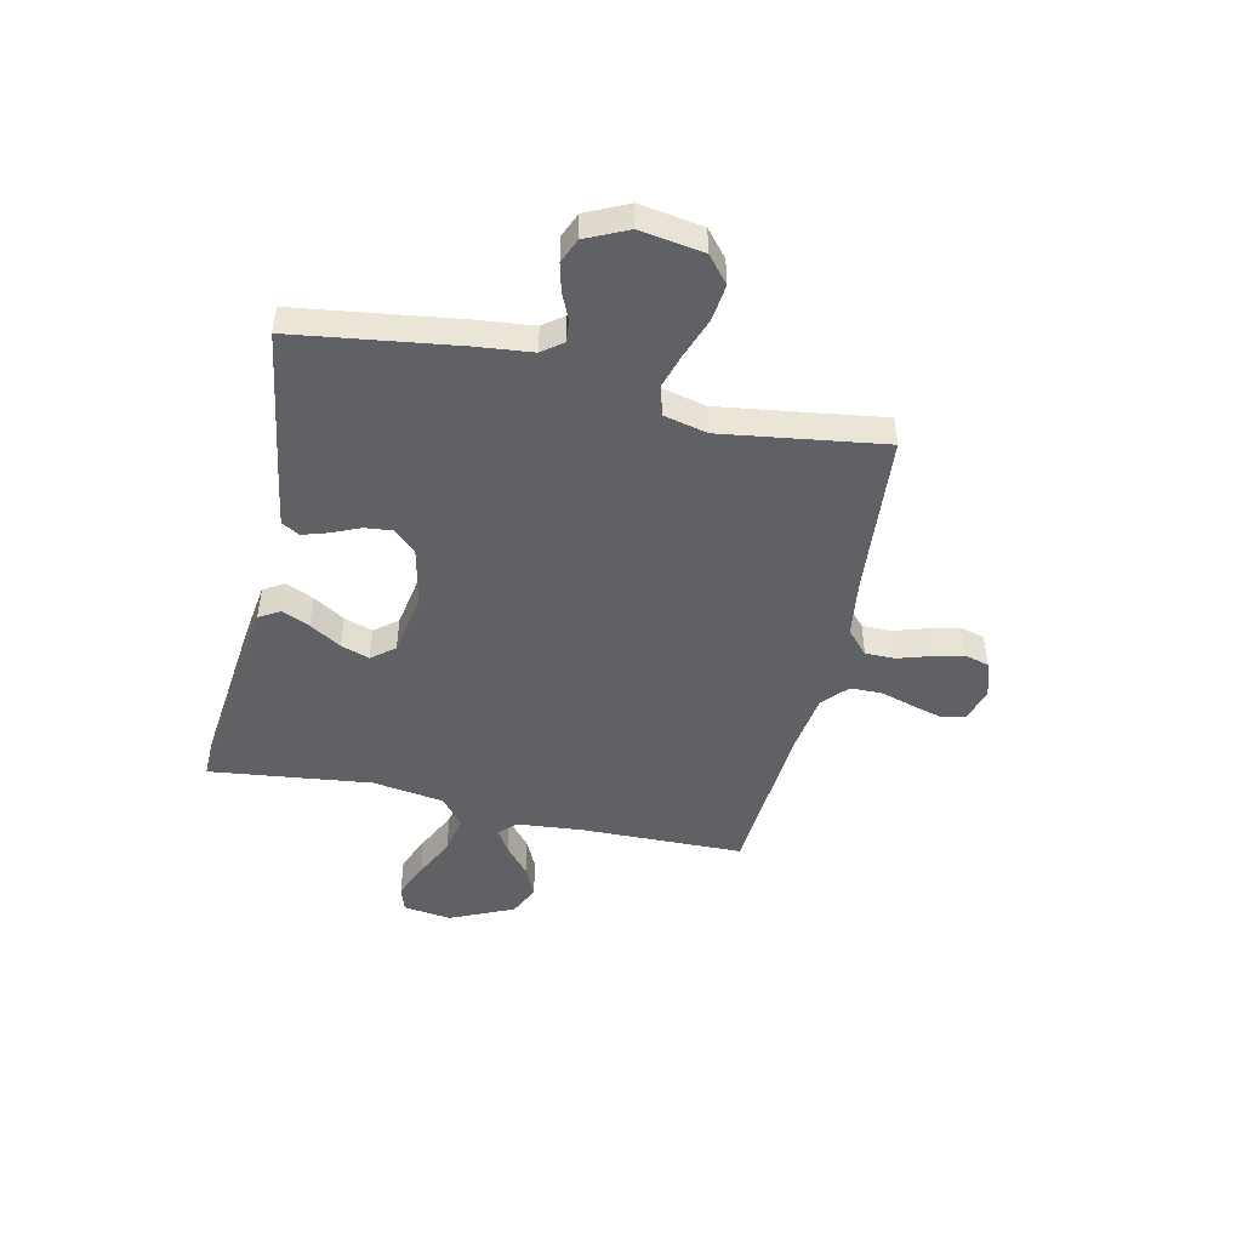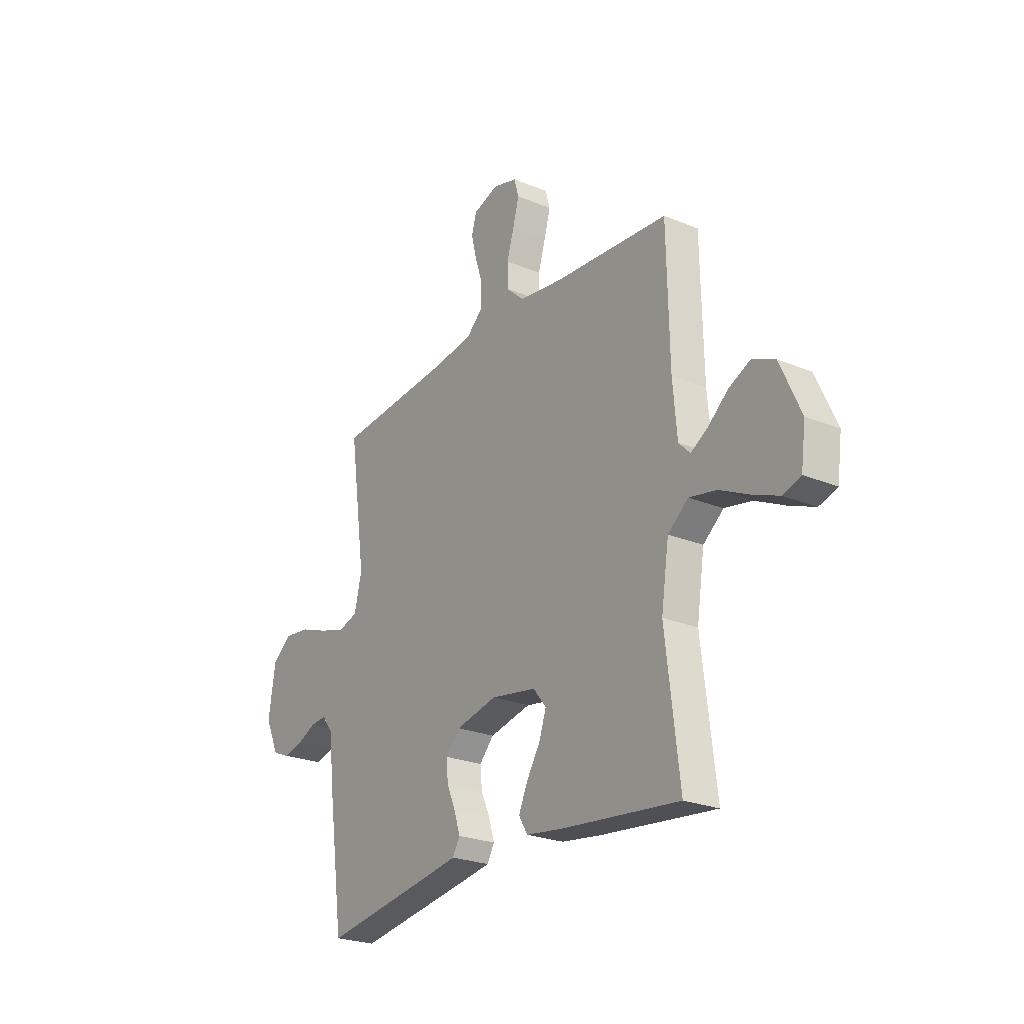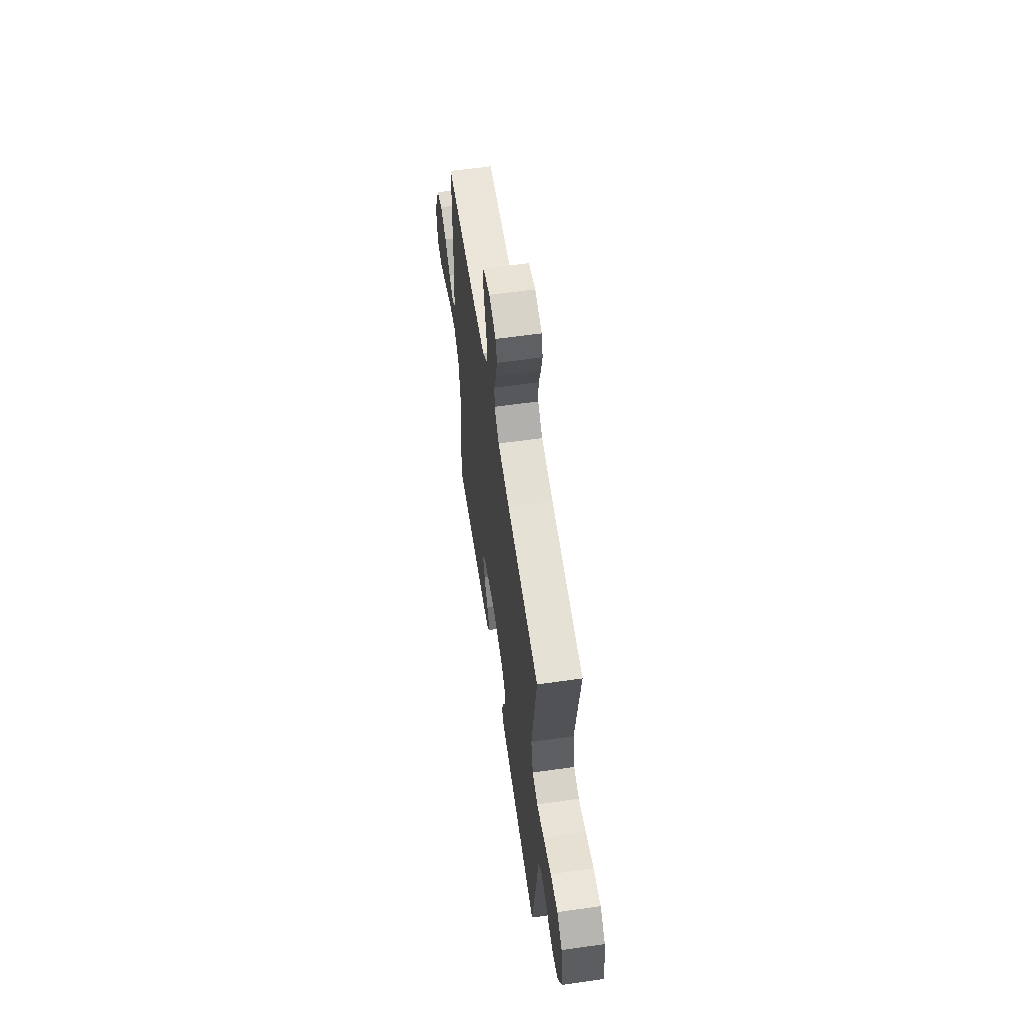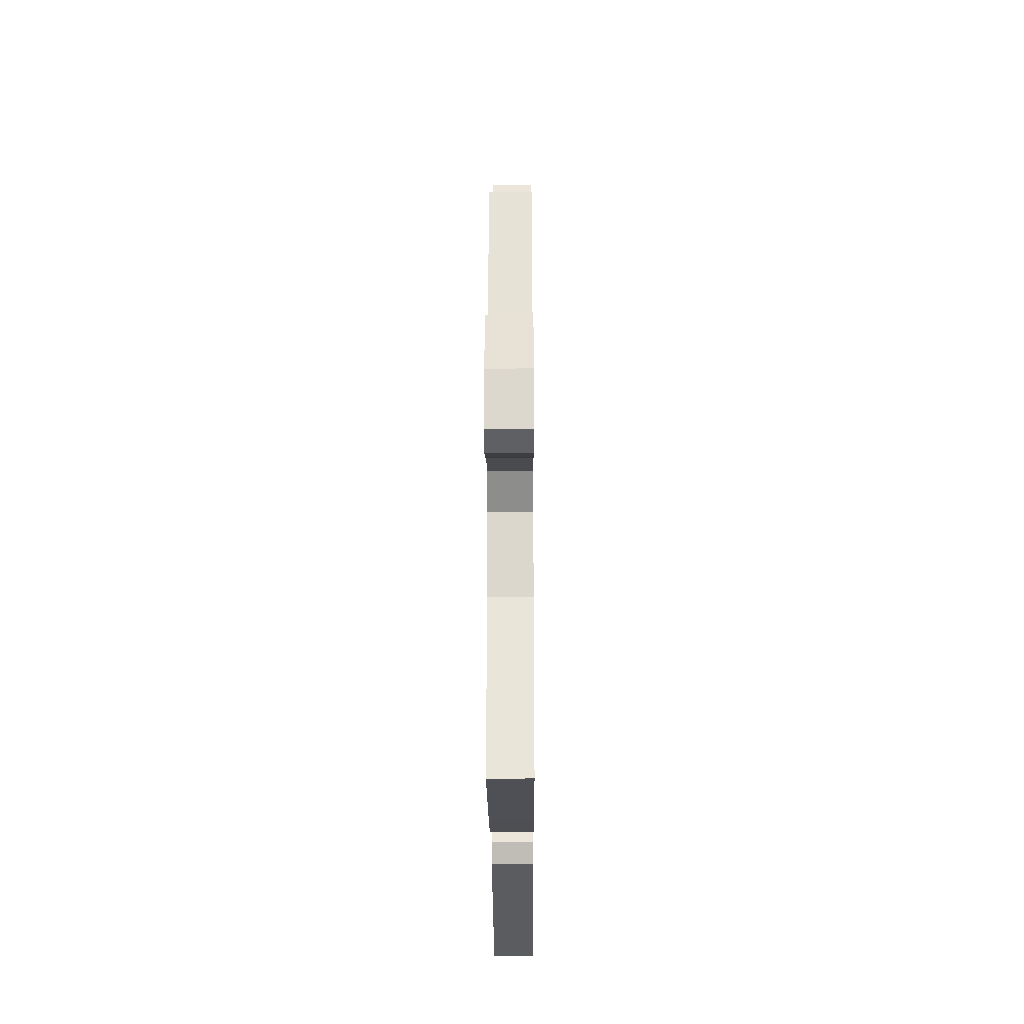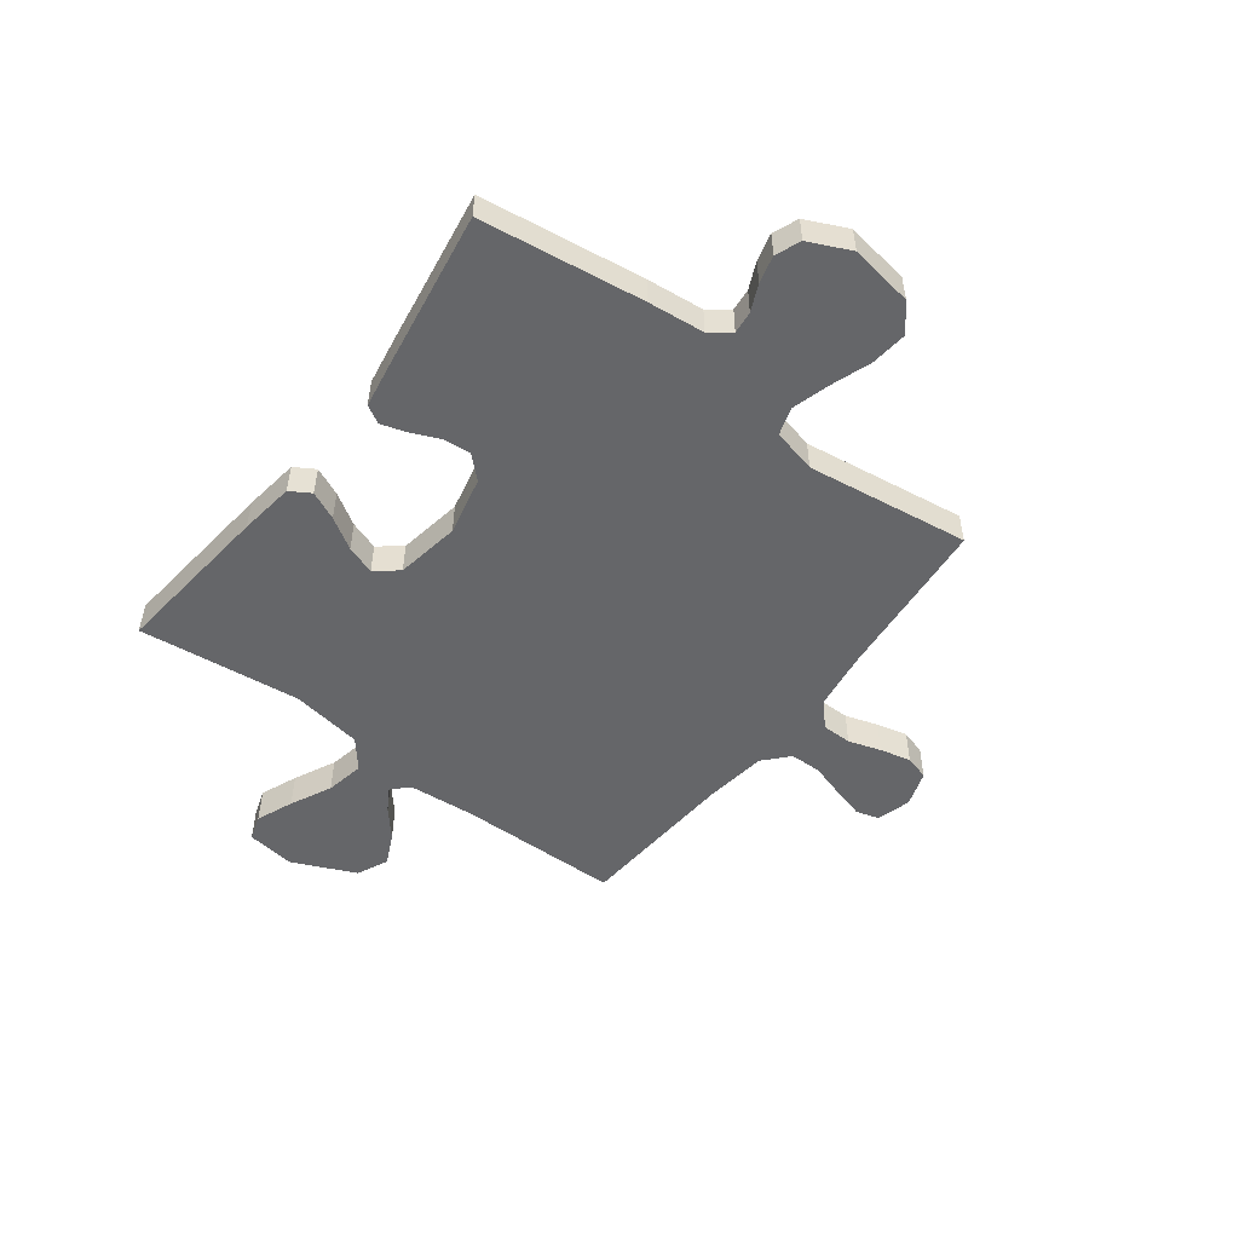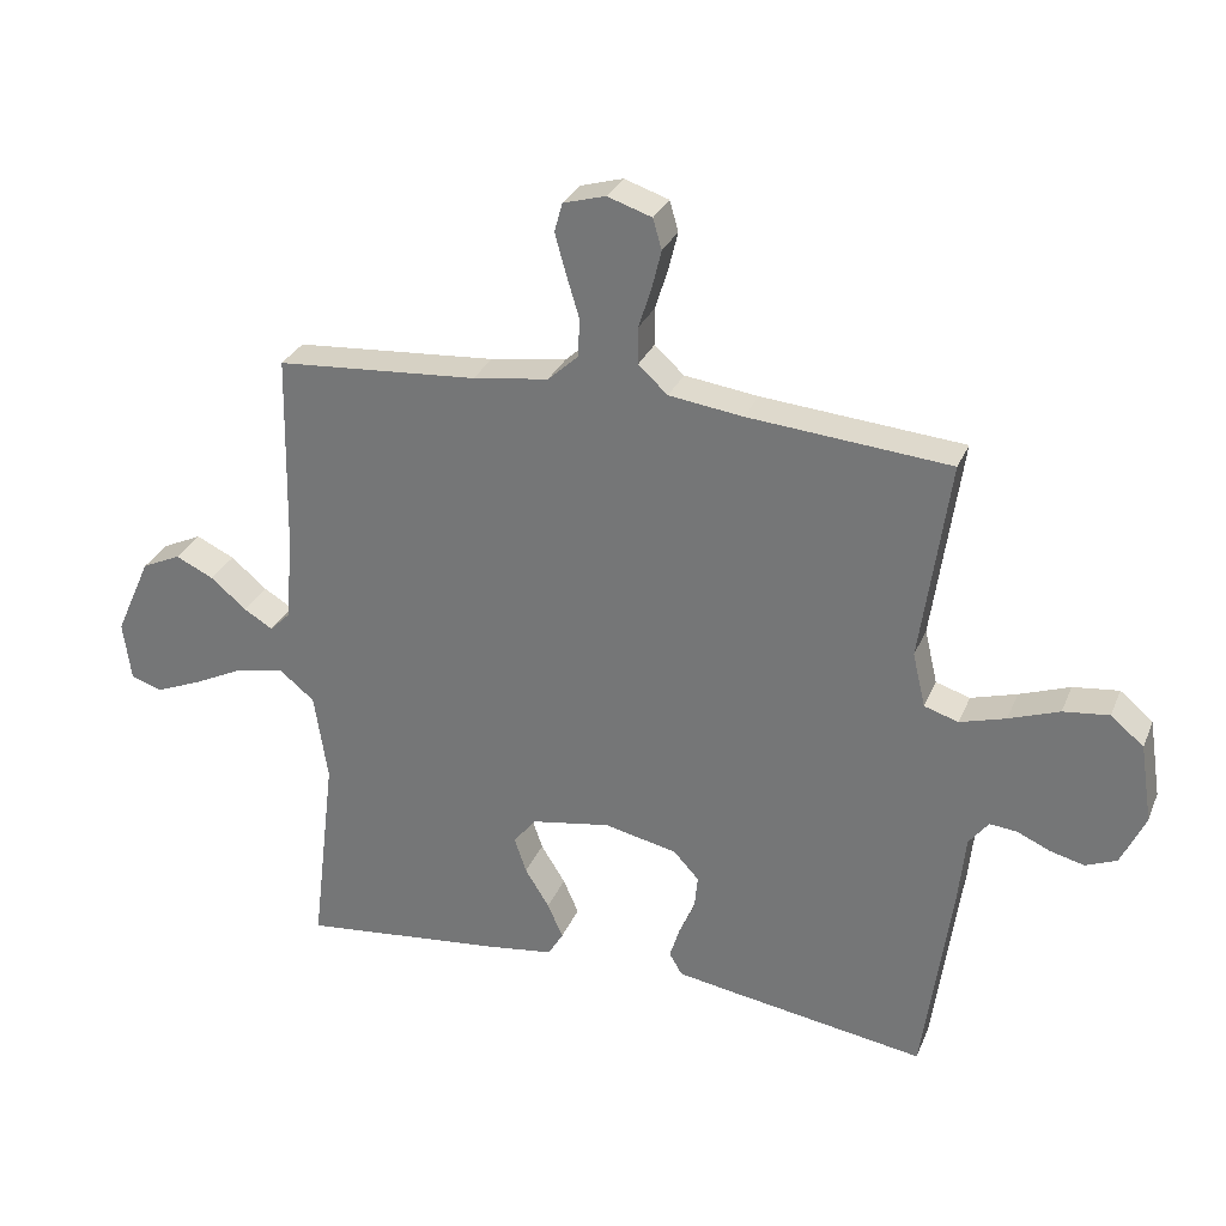
<metadata>
{"format":"obj","ext":"obj","renderer":"f3d","projection":"perspective","resolution":1024,"background":"white","views":[{"elev":-47.0,"azim":-102.6,"up":"+Y"},{"elev":-24.4,"azim":55.8,"up":"+Z"},{"elev":59.6,"azim":-98.3,"up":"+Z"},{"elev":-25.4,"azim":90.3,"up":"+Z"},{"elev":-51.9,"azim":-127.2,"up":"+Y"},{"elev":29.5,"azim":-160.3,"up":"+Z"}]}
</metadata>
<code>
v 0.5 0.07 0.5
v 0.506 0.07 0.2
v 0.517 0.07 0.077
v 0.547 0.07 0.047
v 0.59 0.07 0.073
v 0.643 0.07 0.118
v 0.7 0.07 0.145
v 0.758 0.07 0.118
v 0.811 0.07 0
v 0.799 0.07 -0.089
v 0.752 0.07 -0.104
v 0.684 0.07 -0.076
v 0.608 0.07 -0.039
v 0.537 0.07 -0.025
v 0.484 0.07 -0.068
v 0.464 0.07 -0.2
v 0.5 0.07 -0.5
v 0.2 0.07 -0.468
v 0.098 0.07 -0.454
v 0.075 0.07 -0.416
v 0.098 0.07 -0.364
v 0.134 0.07 -0.306
v 0.152 0.07 -0.253
v 0.118 0.07 -0.211
v 0 0.07 -0.191
v -0.108 0.07 -0.215
v -0.146 0.07 -0.256
v -0.141 0.07 -0.307
v -0.118 0.07 -0.359
v -0.103 0.07 -0.407
v -0.122 0.07 -0.44
v -0.2 0.07 -0.453
v -0.5 0.07 -0.5
v -0.542 0.07 -0.2
v -0.553 0.07 -0.095
v -0.582 0.07 -0.057
v -0.623 0.07 -0.061
v -0.672 0.07 -0.083
v -0.723 0.07 -0.096
v -0.769 0.07 -0.077
v -0.805 0.07 0
v -0.787 0.07 0.117
v -0.738 0.07 0.158
v -0.67 0.07 0.15
v -0.595 0.07 0.123
v -0.527 0.07 0.103
v -0.476 0.07 0.119
v -0.457 0.07 0.2
v -0.5 0.07 0.5
v -0.2 0.07 0.526
v -0.09 0.07 0.541
v -0.046 0.07 0.581
v -0.046 0.07 0.636
v -0.065 0.07 0.696
v -0.079 0.07 0.753
v -0.066 0.07 0.798
v 0 0.07 0.82
v 0.063 0.07 0.802
v 0.075 0.07 0.759
v 0.059 0.07 0.701
v 0.04 0.07 0.638
v 0.041 0.07 0.58
v 0.087 0.07 0.538
v 0.2 0.07 0.522
v 0.5 0 0.5
v 0.506 0 0.2
v 0.517 0 0.077
v 0.547 0 0.047
v 0.59 0 0.073
v 0.643 0 0.118
v 0.7 0 0.145
v 0.758 0 0.118
v 0.811 0 0
v 0.799 0 -0.089
v 0.752 0 -0.104
v 0.684 0 -0.076
v 0.608 0 -0.039
v 0.537 0 -0.025
v 0.484 0 -0.068
v 0.464 0 -0.2
v 0.5 0 -0.5
v 0.2 0 -0.468
v 0.098 0 -0.454
v 0.075 0 -0.416
v 0.098 0 -0.364
v 0.134 0 -0.306
v 0.152 0 -0.253
v 0.118 0 -0.211
v 0 0 -0.191
v -0.108 0 -0.215
v -0.146 0 -0.256
v -0.141 0 -0.307
v -0.118 0 -0.359
v -0.103 0 -0.407
v -0.122 0 -0.44
v -0.2 0 -0.453
v -0.5 0 -0.5
v -0.542 0 -0.2
v -0.553 0 -0.095
v -0.582 0 -0.057
v -0.623 0 -0.061
v -0.672 0 -0.083
v -0.723 0 -0.096
v -0.769 0 -0.077
v -0.805 0 0
v -0.787 0 0.117
v -0.738 0 0.158
v -0.67 0 0.15
v -0.595 0 0.123
v -0.527 0 0.103
v -0.476 0 0.119
v -0.457 0 0.2
v -0.5 0 0.5
v -0.2 0 0.526
v -0.09 0 0.541
v -0.046 0 0.581
v -0.046 0 0.636
v -0.065 0 0.696
v -0.079 0 0.753
v -0.066 0 0.798
v 0 0 0.82
v 0.063 0 0.802
v 0.075 0 0.759
v 0.059 0 0.701
v 0.04 0 0.638
v 0.041 0 0.58
v 0.087 0 0.538
v 0.2 0 0.522
f 58 59 60 61
f 56 57 58 61
f 56 61 62
f 53 54 55 56
f 53 56 62
f 52 53 62 63
f 48 49 50
f 47 48 50 51
f 42 43 44 45
f 42 45 46
f 41 42 46
f 40 41 46 47
f 37 38 39 40
f 32 33 34 35
f 32 35 36
f 31 32 36
f 28 29 30 31
f 28 31 36
f 27 28 36
f 26 27 36
f 25 26 36
f 24 25 36
f 19 20 21 22
f 19 22 23
f 16 17 18 19
f 15 16 19 23
f 14 15 23 24
f 10 11 12 13
f 8 9 10 13
f 8 13 14
f 5 6 7 8
f 4 5 8 14
f 3 4 14 24
f 64 1 2
f 63 64 2 3
f 47 51 52 63
f 37 40 47
f 36 37 47 63
f 3 24 36 63
f 125 124 123 122
f 125 122 121 120
f 126 125 120
f 120 119 118 117
f 126 120 117
f 127 126 117 116
f 114 113 112
f 115 114 112 111
f 109 108 107 106
f 110 109 106
f 110 106 105
f 111 110 105 104
f 104 103 102 101
f 99 98 97 96
f 100 99 96
f 100 96 95
f 95 94 93 92
f 100 95 92
f 100 92 91
f 100 91 90
f 100 90 89
f 100 89 88
f 86 85 84 83
f 87 86 83
f 83 82 81 80
f 87 83 80 79
f 88 87 79 78
f 77 76 75 74
f 77 74 73 72
f 78 77 72
f 72 71 70 69
f 78 72 69 68
f 88 78 68 67
f 66 65 128
f 67 66 128 127
f 127 116 115 111
f 111 104 101
f 127 111 101 100
f 127 100 88 67
f 1 65 66 2
f 2 66 67 3
f 3 67 68 4
f 4 68 69 5
f 5 69 70 6
f 6 70 71 7
f 7 71 72 8
f 8 72 73 9
f 9 73 74 10
f 10 74 75 11
f 11 75 76 12
f 12 76 77 13
f 13 77 78 14
f 14 78 79 15
f 15 79 80 16
f 16 80 81 17
f 17 81 82 18
f 18 82 83 19
f 19 83 84 20
f 20 84 85 21
f 21 85 86 22
f 22 86 87 23
f 23 87 88 24
f 24 88 89 25
f 25 89 90 26
f 26 90 91 27
f 27 91 92 28
f 28 92 93 29
f 29 93 94 30
f 30 94 95 31
f 31 95 96 32
f 32 96 97 33
f 33 97 98 34
f 34 98 99 35
f 35 99 100 36
f 36 100 101 37
f 37 101 102 38
f 38 102 103 39
f 39 103 104 40
f 40 104 105 41
f 41 105 106 42
f 42 106 107 43
f 43 107 108 44
f 44 108 109 45
f 45 109 110 46
f 46 110 111 47
f 47 111 112 48
f 48 112 113 49
f 49 113 114 50
f 50 114 115 51
f 51 115 116 52
f 52 116 117 53
f 53 117 118 54
f 54 118 119 55
f 55 119 120 56
f 56 120 121 57
f 57 121 122 58
f 58 122 123 59
f 59 123 124 60
f 60 124 125 61
f 61 125 126 62
f 62 126 127 63
f 63 127 128 64
f 64 128 65 1

</code>
